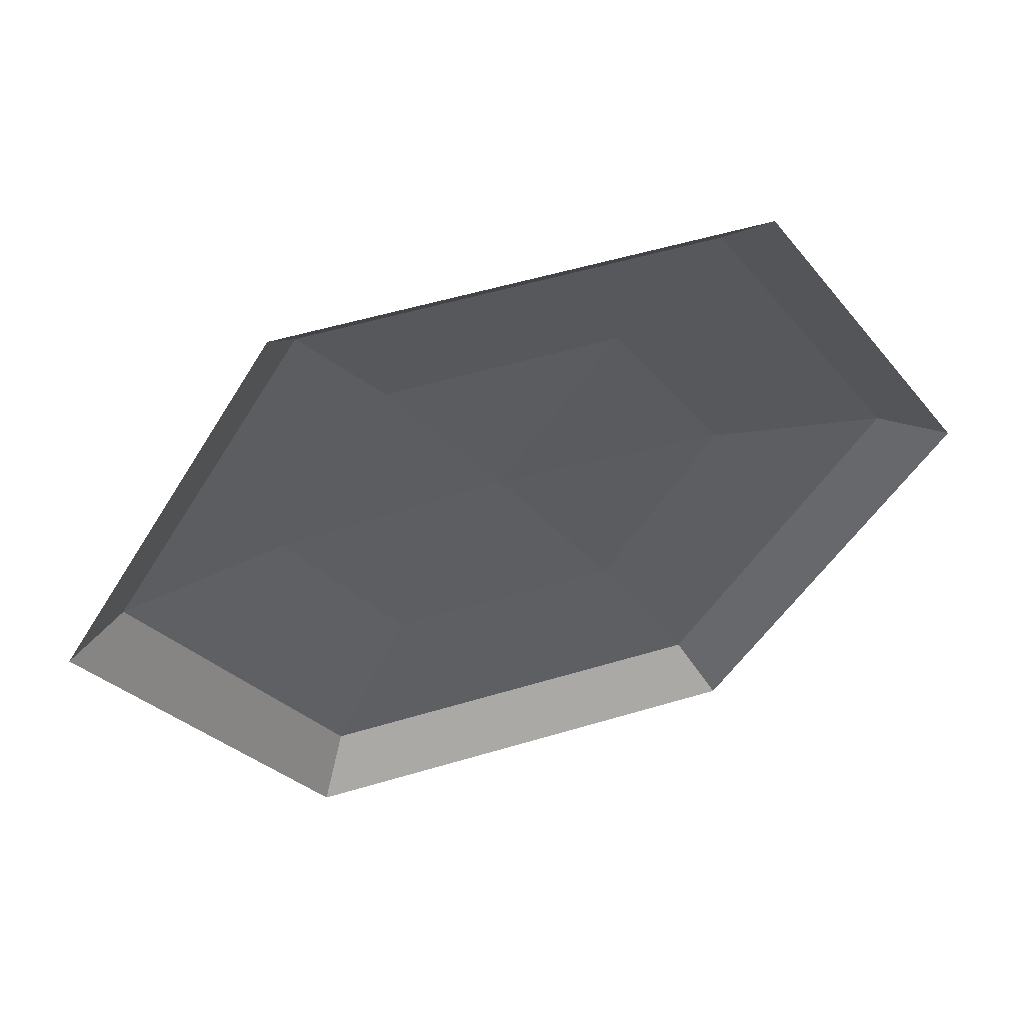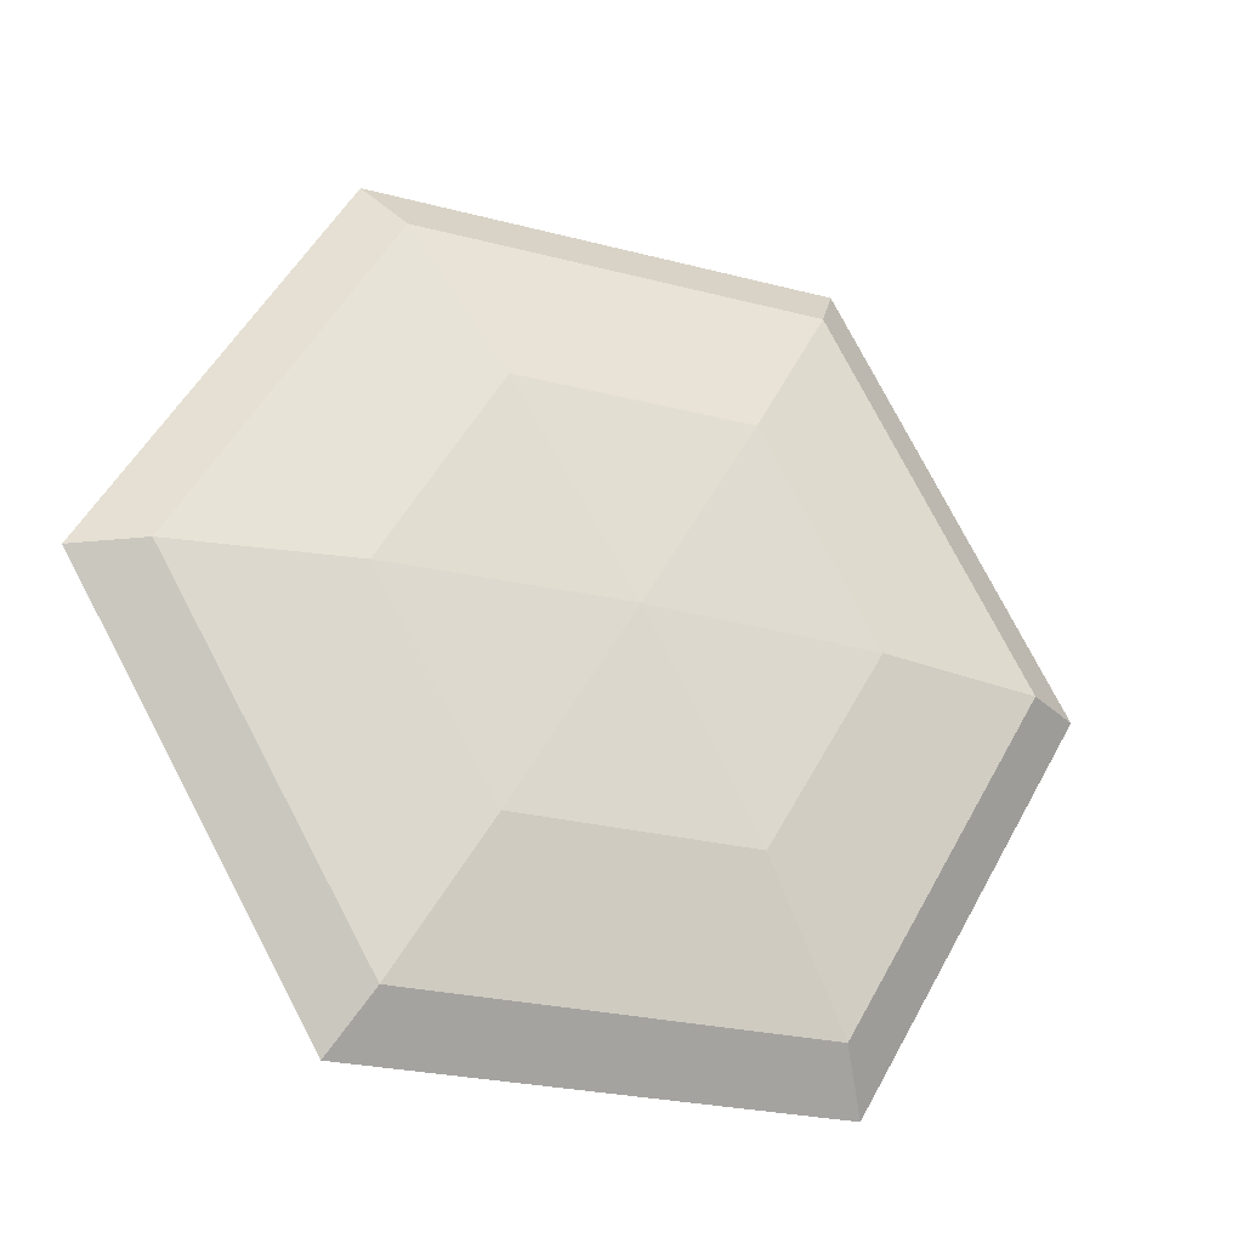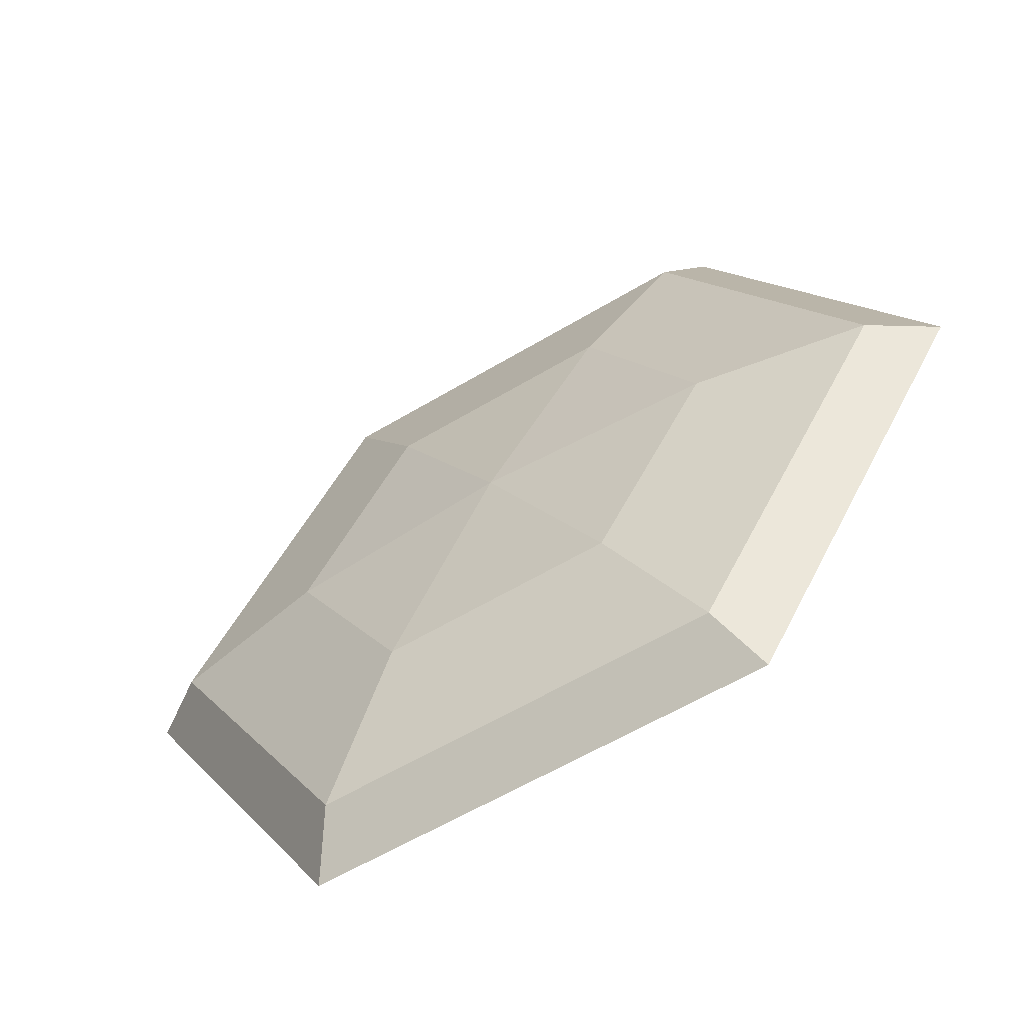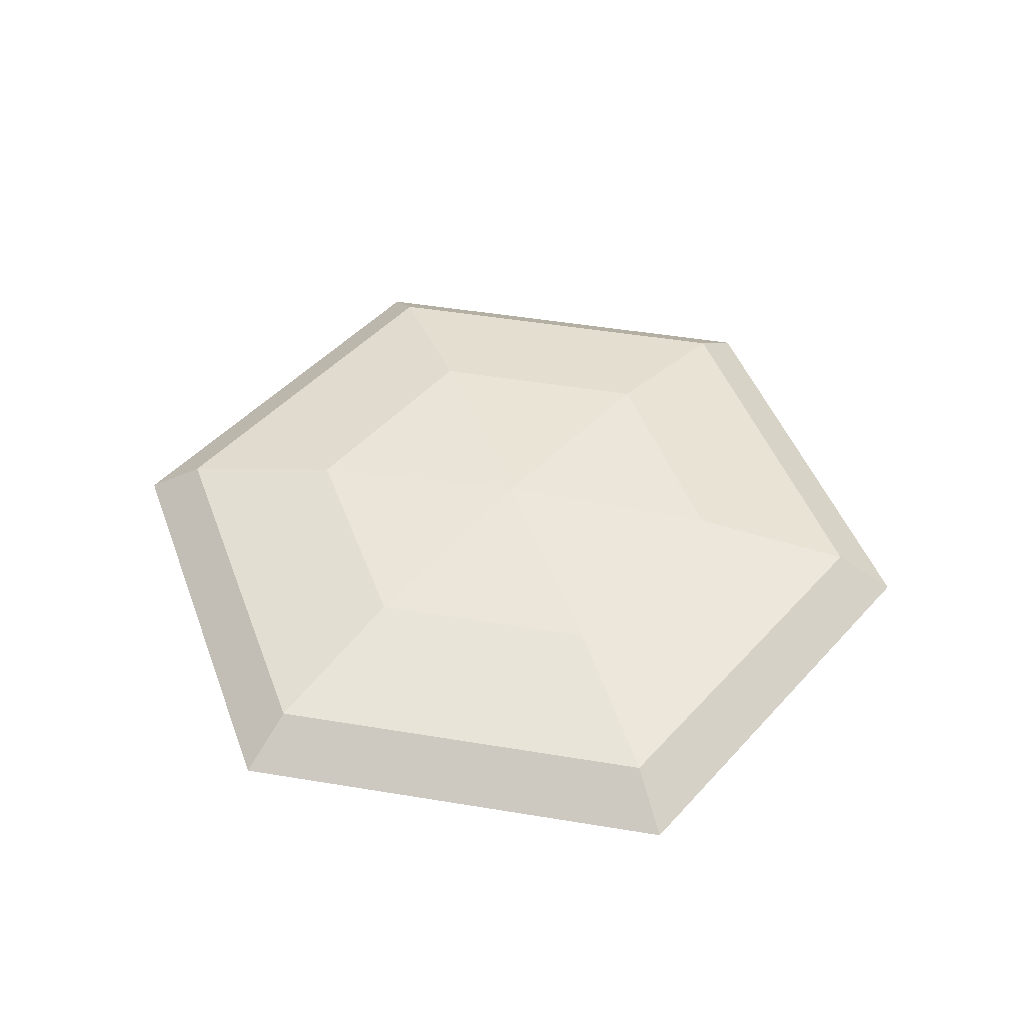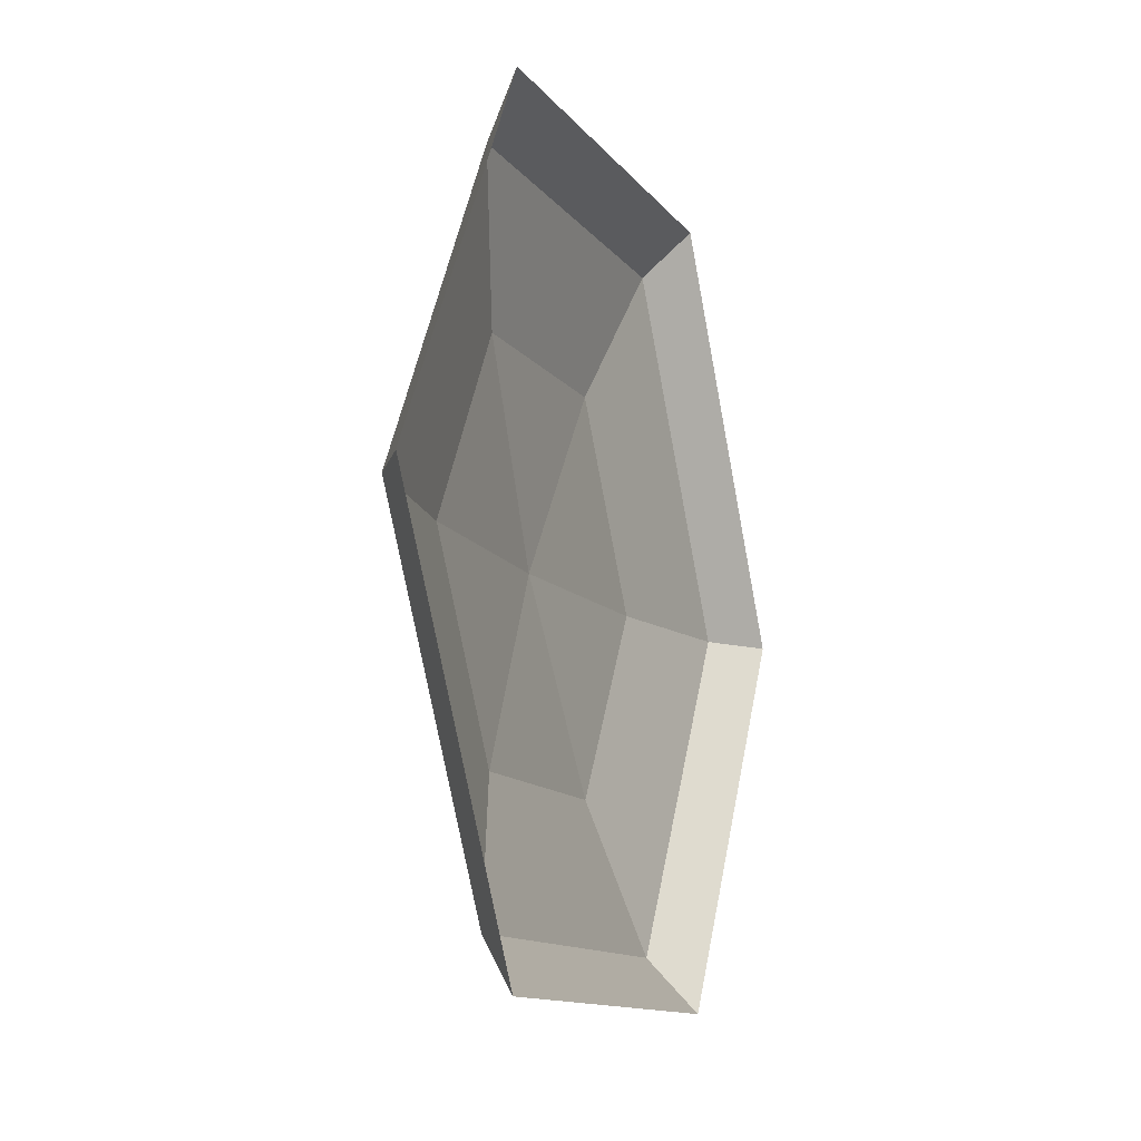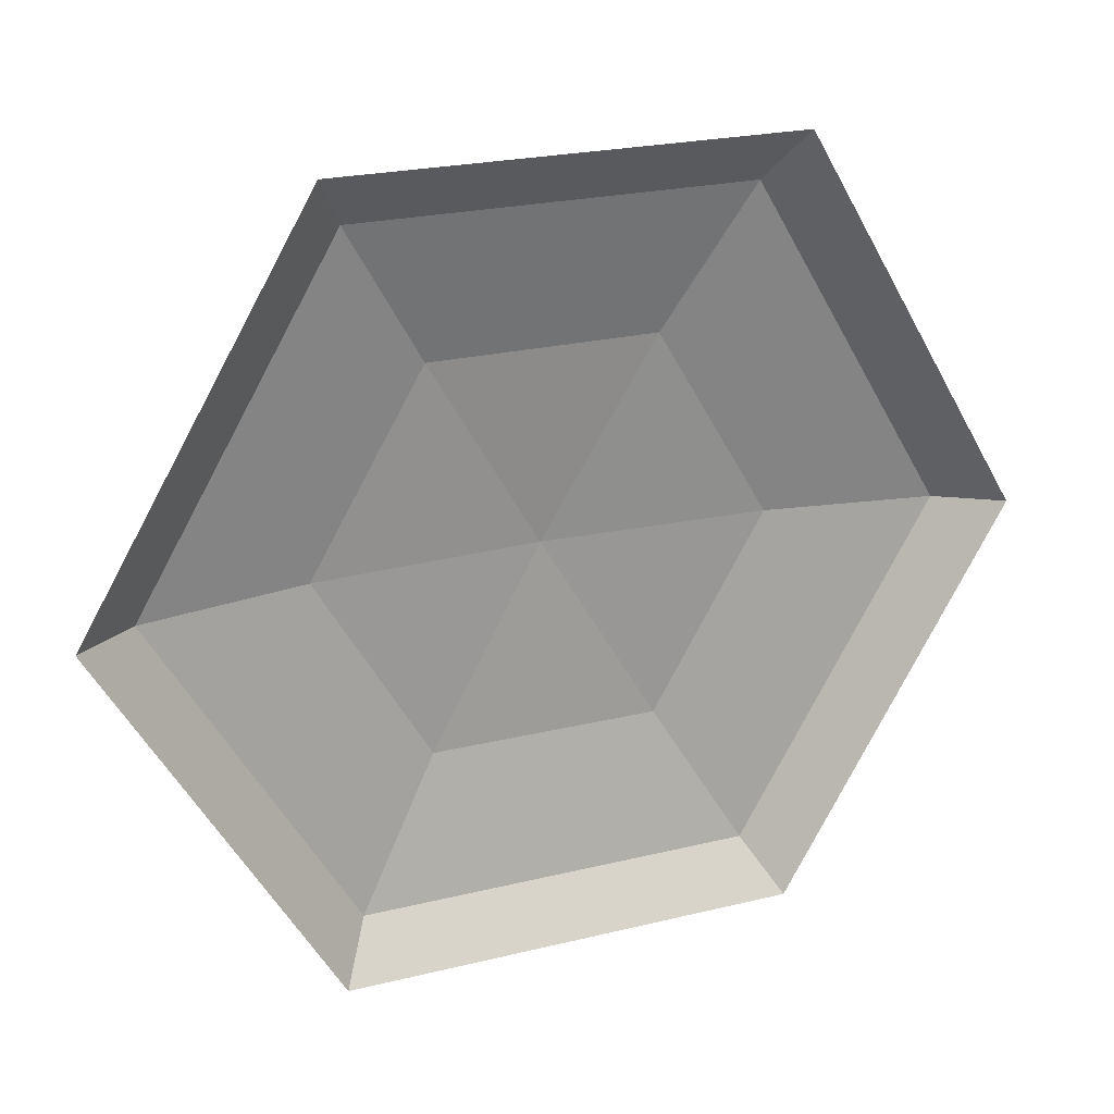
<metadata>
{"format":"obj","ext":"obj","renderer":"f3d","projection":"perspective","resolution":1024,"background":"white","views":[{"elev":53.6,"azim":-17.7,"up":"+Z"},{"elev":-24.5,"azim":156.4,"up":"+Z"},{"elev":-58.5,"azim":-148.1,"up":"+Z"},{"elev":46.7,"azim":-109.9,"up":"+Y"},{"elev":-11.6,"azim":-68.8,"up":"+Z"},{"elev":22.8,"azim":-22.9,"up":"+Z"}]}
</metadata>
<code>
g default
v 1.115 0 -2.059
v -1.564 0 -2.059
v -2.903 0 0.2079
v -1.564 0 2.475
v 1.115 0 2.475
v 2.454 0 0.2079
v 0.9357 0.2364 -1.755
v -1.384 0.2364 -1.755
v -2.544 0.2364 0.2079
v -1.384 0.2364 2.171
v 0.9357 0.2364 2.171
v 2.096 0.2364 0.2079
v 0.4454 0.4095 -0.9254
v -0.8939 0.4095 -0.9254
v -1.564 0.4095 0.2079
v -0.8939 0.4095 1.341
v 0.4454 0.4095 1.341
v 1.115 0.4095 0.2079
v -0.2243 0.4728 0.2079
g pSphere1
f 1 2 8 7
f 2 3 9 8
f 3 4 10 9
f 4 5 11 10
f 5 6 12 11
f 6 1 7 12
f 7 8 14 13
f 8 9 15 14
f 9 10 16 15
f 10 11 17 16
f 11 12 18 17
f 12 7 13 18
f 13 14 19
f 14 15 19
f 15 16 19
f 16 17 19
f 17 18 19
f 18 13 19

</code>
